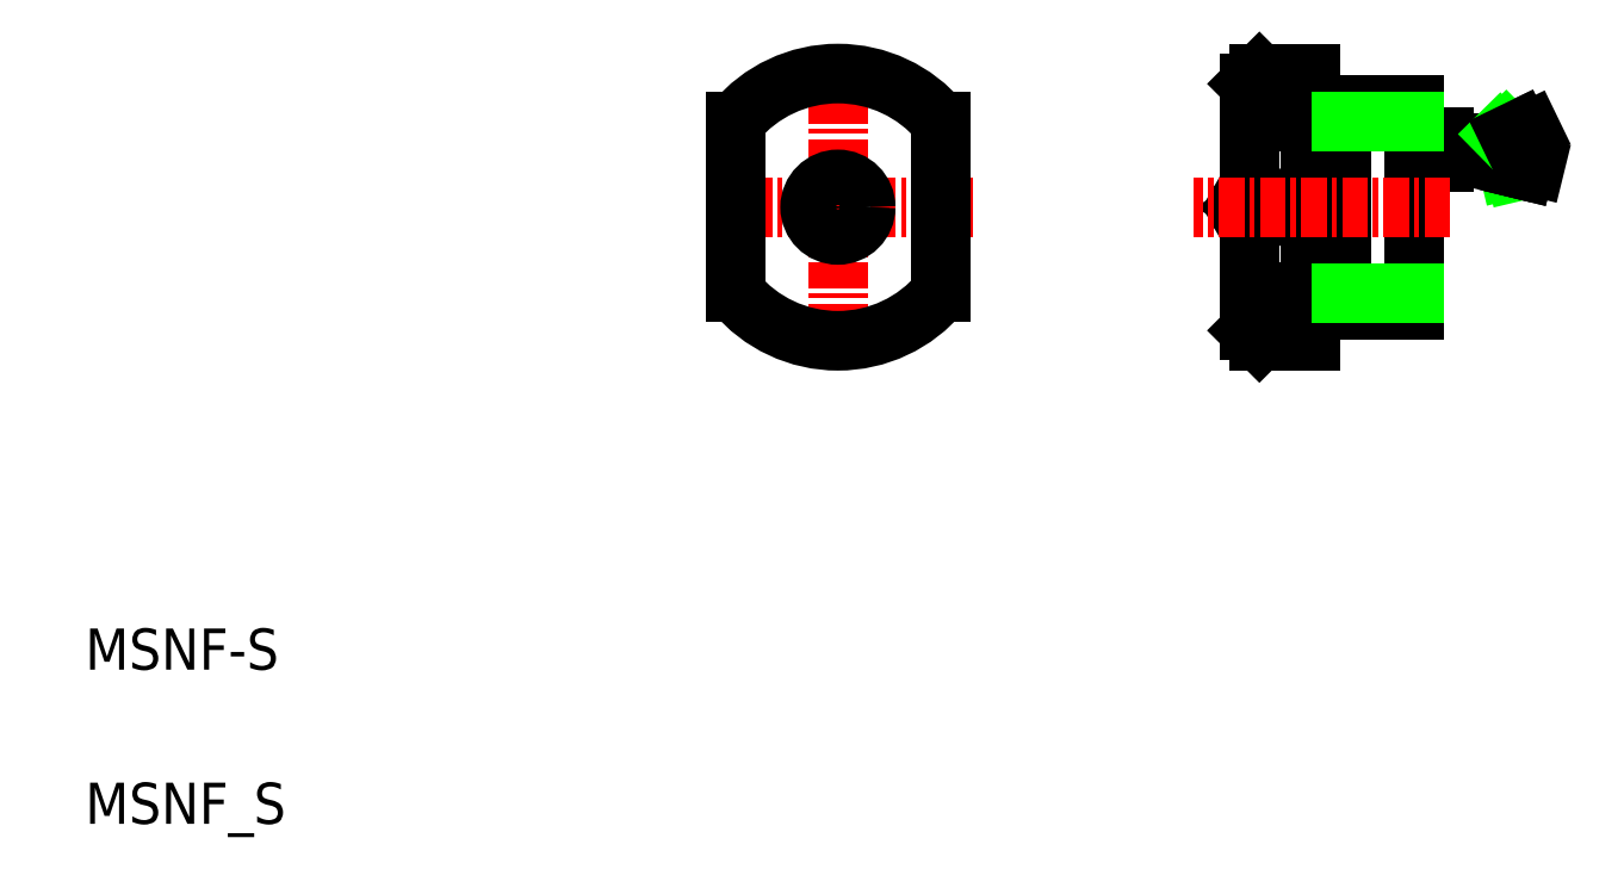
<metadata>
{"format":"dxf","ext":"dxf","renderer":"ezdxf+matplotlib","layout":"modelspace","background":"white","min_lineweight":24,"dpi":150}
</metadata>
<code>
0
SECTION
2
ENTITIES
0
LINE
8
0
10
69.61
20
40
30
0
11
69.61
21
30
31
0
0
POINT
8
0
10
69.61
20
35
30
0
0
LINE
8
0
10
61.61
20
41
30
0
11
61.61
21
29
31
0
0
LINE
8
0
10
62.11
20
28.5
30
0
11
62.11
21
30.85
31
0
0
LINE
8
0
10
64.61
20
41.5
30
0
11
62.11
21
41.5
31
0
0
LINE
8
0
10
64.61
20
41.5
30
0
11
64.61
21
28.5
31
0
0
LINE
8
0
10
66.11
20
40
30
0
11
66.11
21
30
31
0
0
LINE
8
0
10
66.11
20
40
30
0
11
69.61
21
40
31
0
0
LINE
8
0
10
62.11
20
41.5
30
0
11
61.61
21
41
31
0
0
LINE
8
0
10
64.61
20
28.5
30
0
11
62.11
21
28.5
31
0
0
LINE
8
0
10
66.11
20
30
30
0
11
69.61
21
30
31
0
0
LINE
8
0
10
62.11
20
28.5
30
0
11
61.61
21
29
31
0
0
LINE
8
0
10
62.11
20
39.15
30
0
11
62.11
21
41.5
31
0
0
LINE
8
0
10
64.61
20
39.5
30
0
11
66.11
21
39.5
31
0
0
LINE
8
0
10
64.61
20
30.5
30
0
11
66.11
21
30.5
31
0
0
POINT
8
0
10
61.11
20
35
30
0
0
LINE
8
CENTER
10
35.17
20
35
30
0
11
48.2
21
35
31
0
0
LINE
8
CENTER
10
41.61
20
42.31
30
0
11
41.61
21
27.6
31
0
0
ARC
8
0
10
41.61
20
35
30
0
40
6.5
50
39.72
51
140.3
0
ARC
8
0
10
41.61
20
35
30
0
40
6.5
50
219.7
51
320.3
0
LINE
8
0
10
61.61
20
39.15
30
0
11
64.61
21
39.15
31
0
0
LINE
8
0
10
61.61
20
30.85
30
0
11
64.61
21
30.85
31
0
0
LINE
8
0
10
36.61
20
39.15
30
0
11
36.61
21
30.85
31
0
0
LINE
8
0
10
46.61
20
39.15
30
0
11
46.61
21
30.85
31
0
0
ARC
8
0
10
61.86
20
35
30
0
40
0.75
50
150
51
210
0
LINE
8
0
10
61.61
20
36.07
30
0
11
61.21
21
35.38
31
0
0
LINE
8
0
10
61.61
20
33.93
30
0
11
61.21
21
34.63
31
0
0
CIRCLE
8
0
10
41.61
20
35
30
0
40
1.067
0
CIRCLE
8
0
10
41.61
20
35
30
0
40
1.35
0
POINT
8
0
10
69.61
20
38.1
30
0
0
POINT
8
0
10
69.61
20
37.8
30
0
0
LINE
8
0
10
69.61
20
38.4
30
0
11
71.11
21
38.4
31
0
0
LINE
8
0
10
71.11
20
37.2
30
0
11
71.11
21
38.4
31
0
0
LINE
8
0
10
69.61
20
37.2
30
0
11
71.11
21
37.2
31
0
0
LINE
8
0
10
74.35
20
37.71
30
0
11
74.58
21
36.73
31
0
0
LINE
8
0
10
74.03
20
37.75
30
0
11
74.25
21
36.82
31
0
0
LINE
8
0
10
71.11
20
37.5
30
0
11
72.16
21
37.5
31
0
0
LINE
8
0
10
71.11
20
38.1
30
0
11
72.07
21
38.1
31
0
0
LINE
8
0
10
72.07
20
38.1
30
0
11
74.06
21
37.61
31
0
0
LINE
8
0
10
72.16
20
37.5
30
0
11
74.21
21
37
31
0
0
LINE
8
0
10
72.91
20
37.89
30
0
11
73.95
21
38.4
31
0
0
LINE
8
0
10
73.76
20
37.68
30
0
11
74.37
21
37.98
31
0
0
LINE
8
0
10
74.98
20
36.81
30
0
11
75.11
21
37.35
31
0
0
LINE
8
0
10
74.39
20
37.53
30
0
11
75.11
21
37.35
31
0
0
LINE
8
0
10
74.54
20
36.92
30
0
11
74.98
21
36.81
31
0
0
LINE
8
0
10
74.99
20
38.28
30
0
11
74.75
21
38.78
31
0
0
LINE
8
0
10
74.1
20
38.67
30
0
11
74.81
21
37.95
31
0
0
LINE
8
0
10
73.82
20
38.54
30
0
11
74.49
21
37.86
31
0
0
LINE
8
0
10
74.24
20
38.54
30
0
11
74.75
21
38.78
31
0
0
LINE
8
0
10
74.65
20
38.11
30
0
11
74.99
21
38.28
31
0
0
LINE
8
0
10
75.04
20
37.08
30
0
11
75.51
21
36.97
31
0
0
LINE
8
0
10
74.87
20
38.53
30
0
11
75.31
21
38.75
31
0
0
TEXT
8
0
10
5
20
5
30
0
40
2
1
MSNF_S
0
TEXT
8
0
10
5
20
12.5
30
0
40
2
1
MSNF-S
0
LINE
8
0
10
66.11
20
39.19
30
0
11
69.61
21
39.19
31
0
0
LINE
8
0
10
66.11
20
30.81
30
0
11
69.61
21
30.81
31
0
0
LINE
8
CENTER
10
71.38
20
35
30
0
11
58.88
21
35
31
0
0
ENDSEC
0
EOF

</code>
